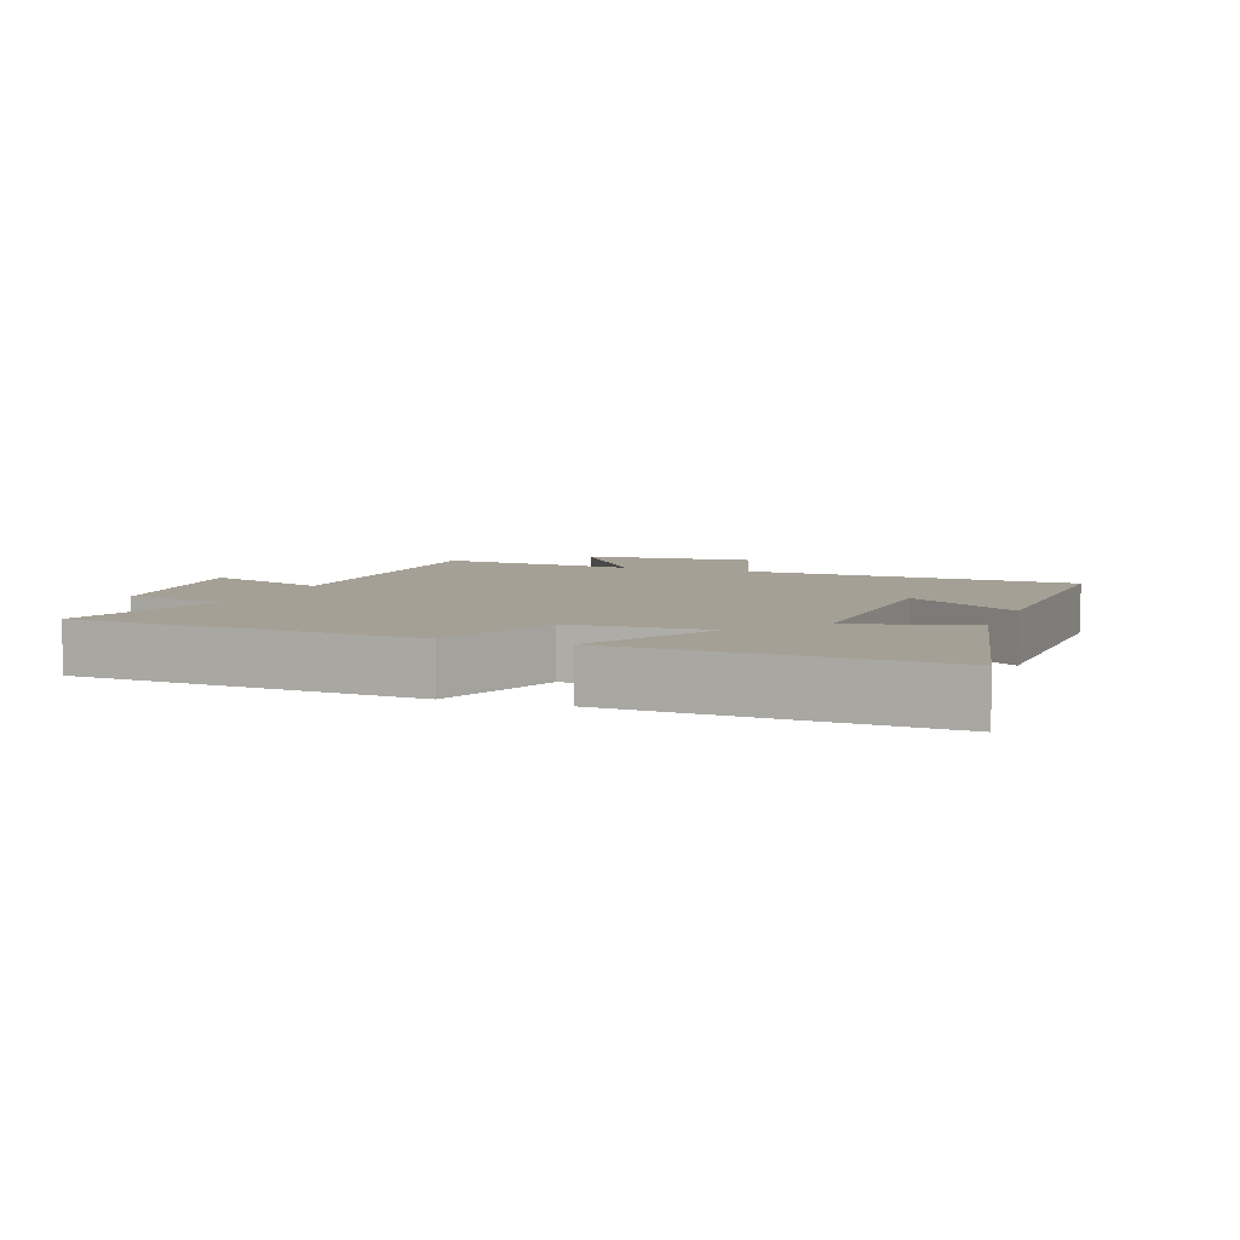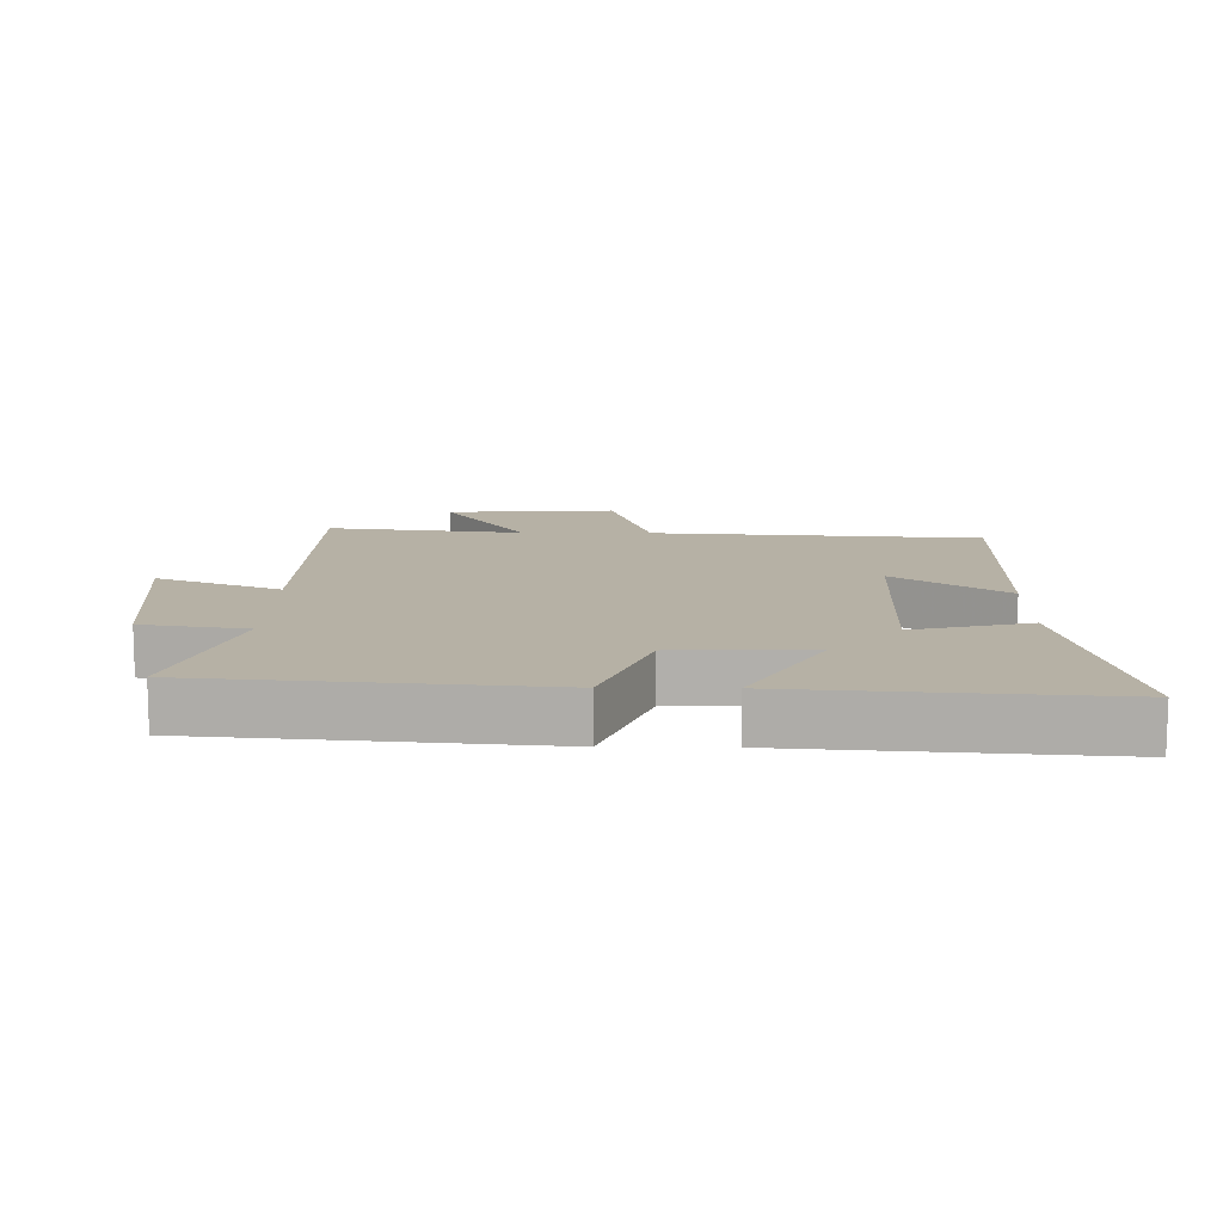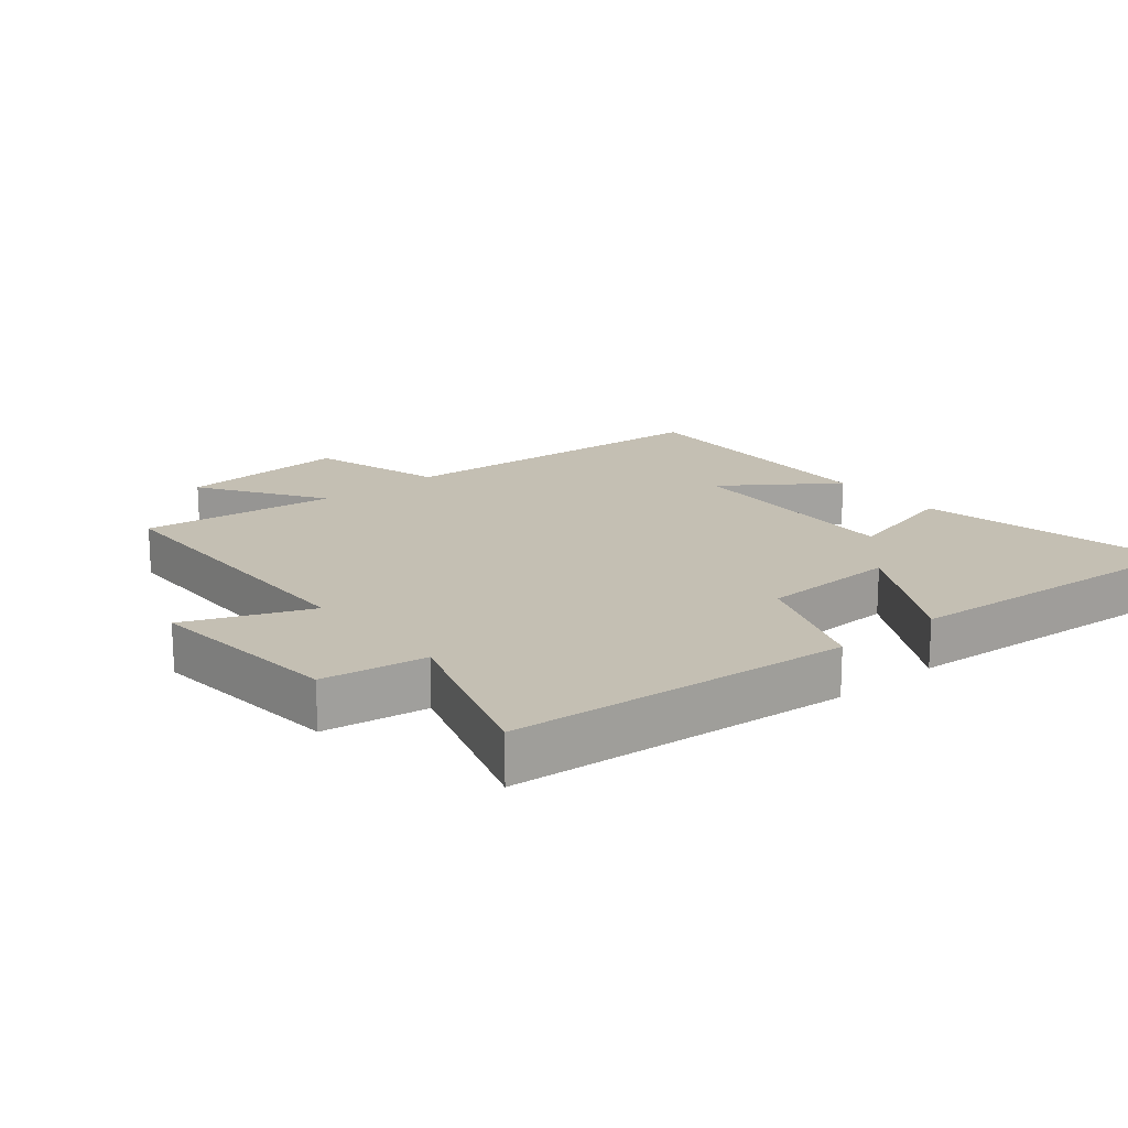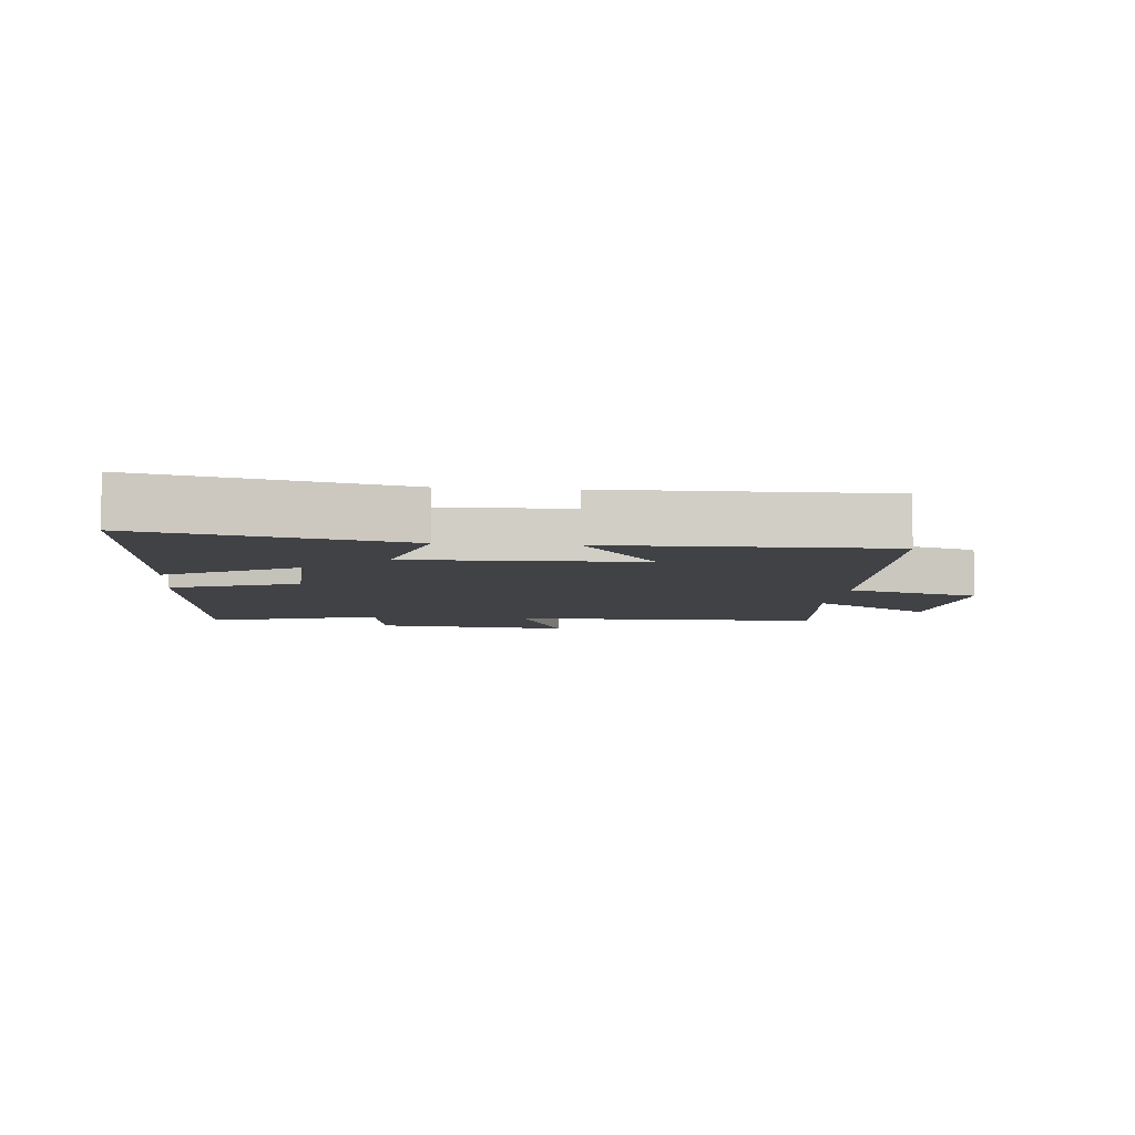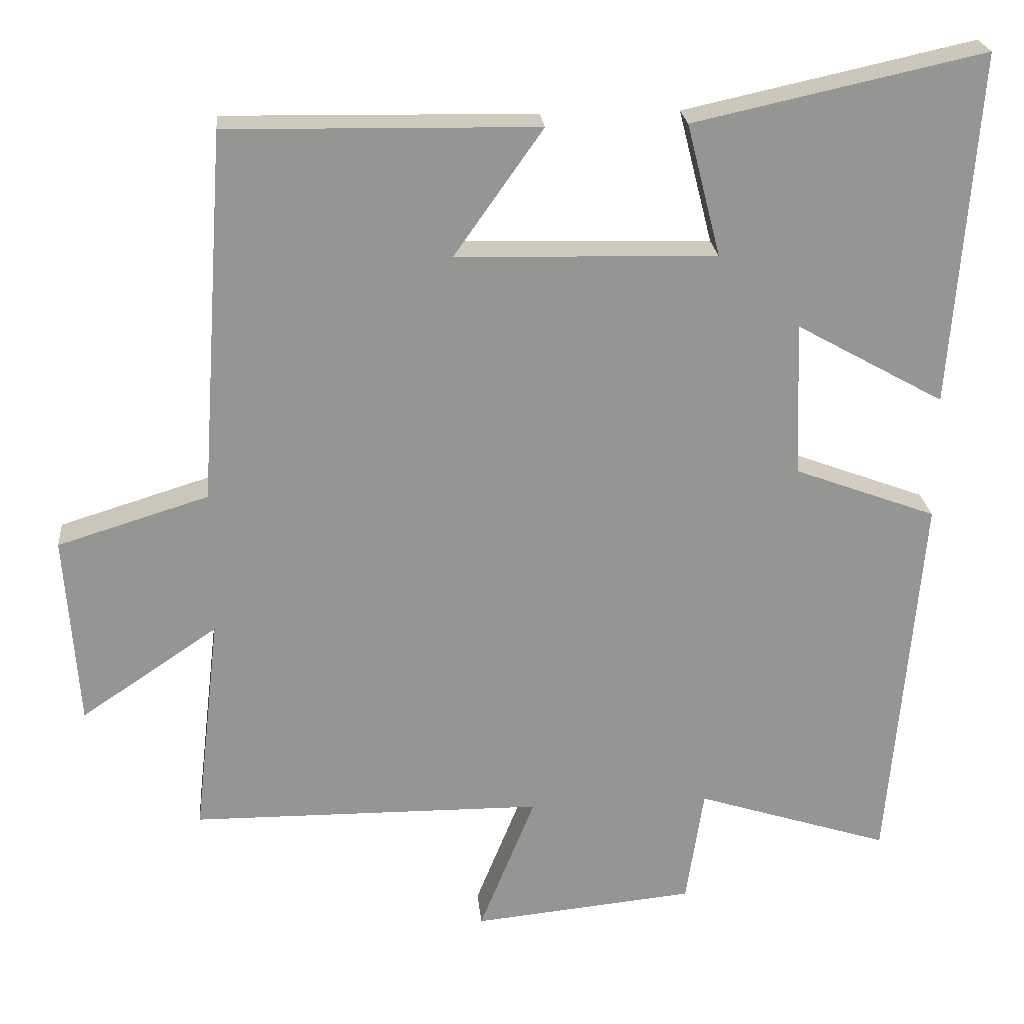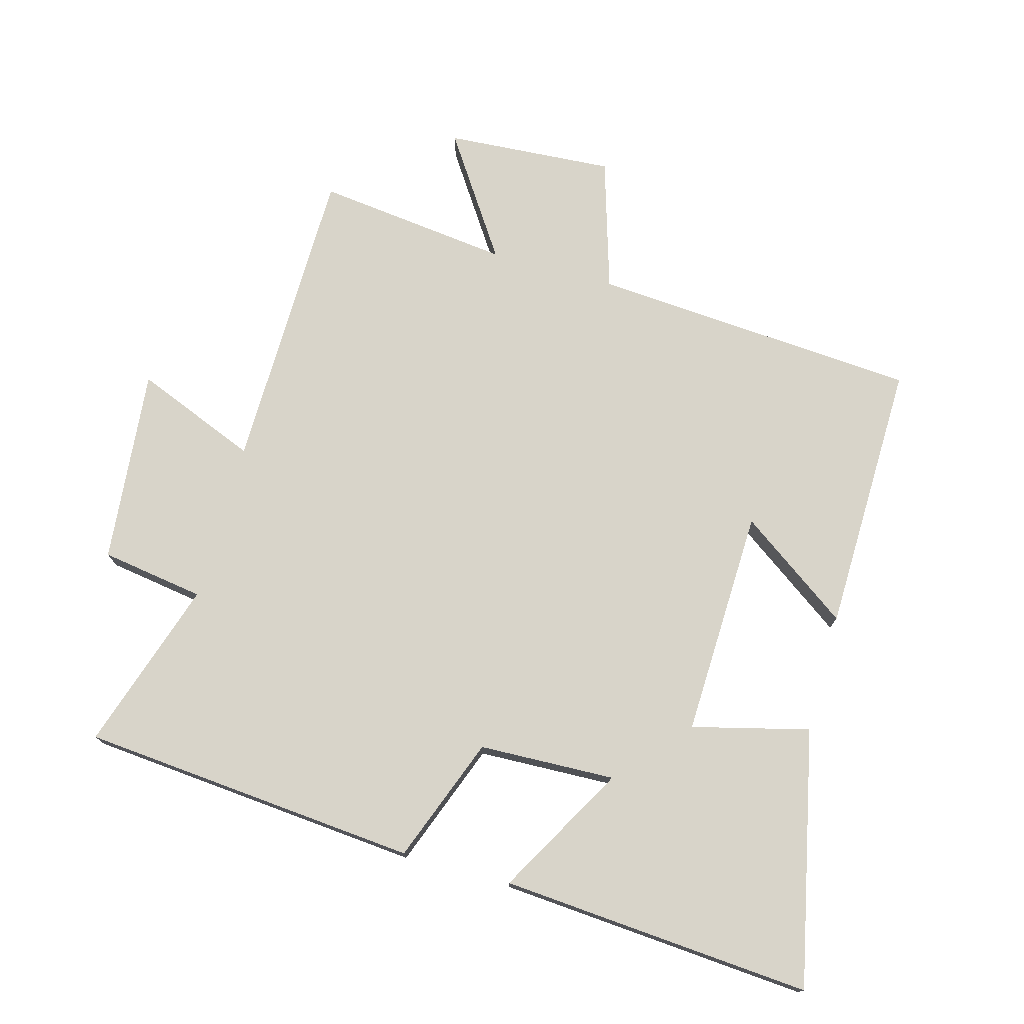
<metadata>
{"format":"obj","ext":"obj","renderer":"f3d","projection":"perspective","resolution":1024,"background":"white","views":[{"elev":5.9,"azim":-70.0,"up":"+Y"},{"elev":12.0,"azim":-89.1,"up":"+Y"},{"elev":17.8,"azim":-129.3,"up":"+Y"},{"elev":-6.5,"azim":-5.8,"up":"+Y"},{"elev":23.1,"azim":174.7,"up":"+Z"},{"elev":75.0,"azim":-74.4,"up":"+Y"}]}
</metadata>
<code>
v 0.465 0.07 0.507
v 0.5 0.07 0.002
v 0.704 0.07 -0.061
v 0.686 0.07 -0.321
v 0.5 0.07 -0.196
v 0.535 0.07 -0.496
v 0.057 0.07 -0.5
v 0.133 0.07 -0.689
v -0.169 0.07 -0.659
v -0.193 0.07 -0.5
v -0.456 0.07 -0.584
v -0.5 0.07 -0.063
v -0.307 0.07 0.009
v -0.299 0.07 0.219
v -0.5 0.07 0.107
v -0.535 0.07 0.586
v -0.141 0.07 0.5
v -0.187 0.07 0.32
v 0.165 0.07 0.33
v 0.045 0.07 0.5
v 0.465 0 0.507
v 0.5 0 0.002
v 0.704 0 -0.061
v 0.686 0 -0.321
v 0.5 0 -0.196
v 0.535 0 -0.496
v 0.057 0 -0.5
v 0.133 0 -0.689
v -0.169 0 -0.659
v -0.193 0 -0.5
v -0.456 0 -0.584
v -0.5 0 -0.063
v -0.307 0 0.009
v -0.299 0 0.219
v -0.5 0 0.107
v -0.535 0 0.586
v -0.141 0 0.5
v -0.187 0 0.32
v 0.165 0 0.33
v 0.045 0 0.5
f 19 20 1 2
f 18 19 2
f 15 16 17 18
f 14 15 18
f 13 14 18 2
f 10 11 12 13
f 10 13 2 3
f 7 8 9 10
f 5 6 7 10
f 5 10 3
f 3 4 5
f 22 21 40 39
f 22 39 38
f 38 37 36 35
f 38 35 34
f 22 38 34 33
f 33 32 31 30
f 23 22 33 30
f 30 29 28 27
f 30 27 26 25
f 23 30 25
f 25 24 23
f 1 21 22 2
f 2 22 23 3
f 3 23 24 4
f 4 24 25 5
f 5 25 26 6
f 6 26 27 7
f 7 27 28 8
f 8 28 29 9
f 9 29 30 10
f 10 30 31 11
f 11 31 32 12
f 12 32 33 13
f 13 33 34 14
f 14 34 35 15
f 15 35 36 16
f 16 36 37 17
f 17 37 38 18
f 18 38 39 19
f 19 39 40 20
f 20 40 21 1

</code>
